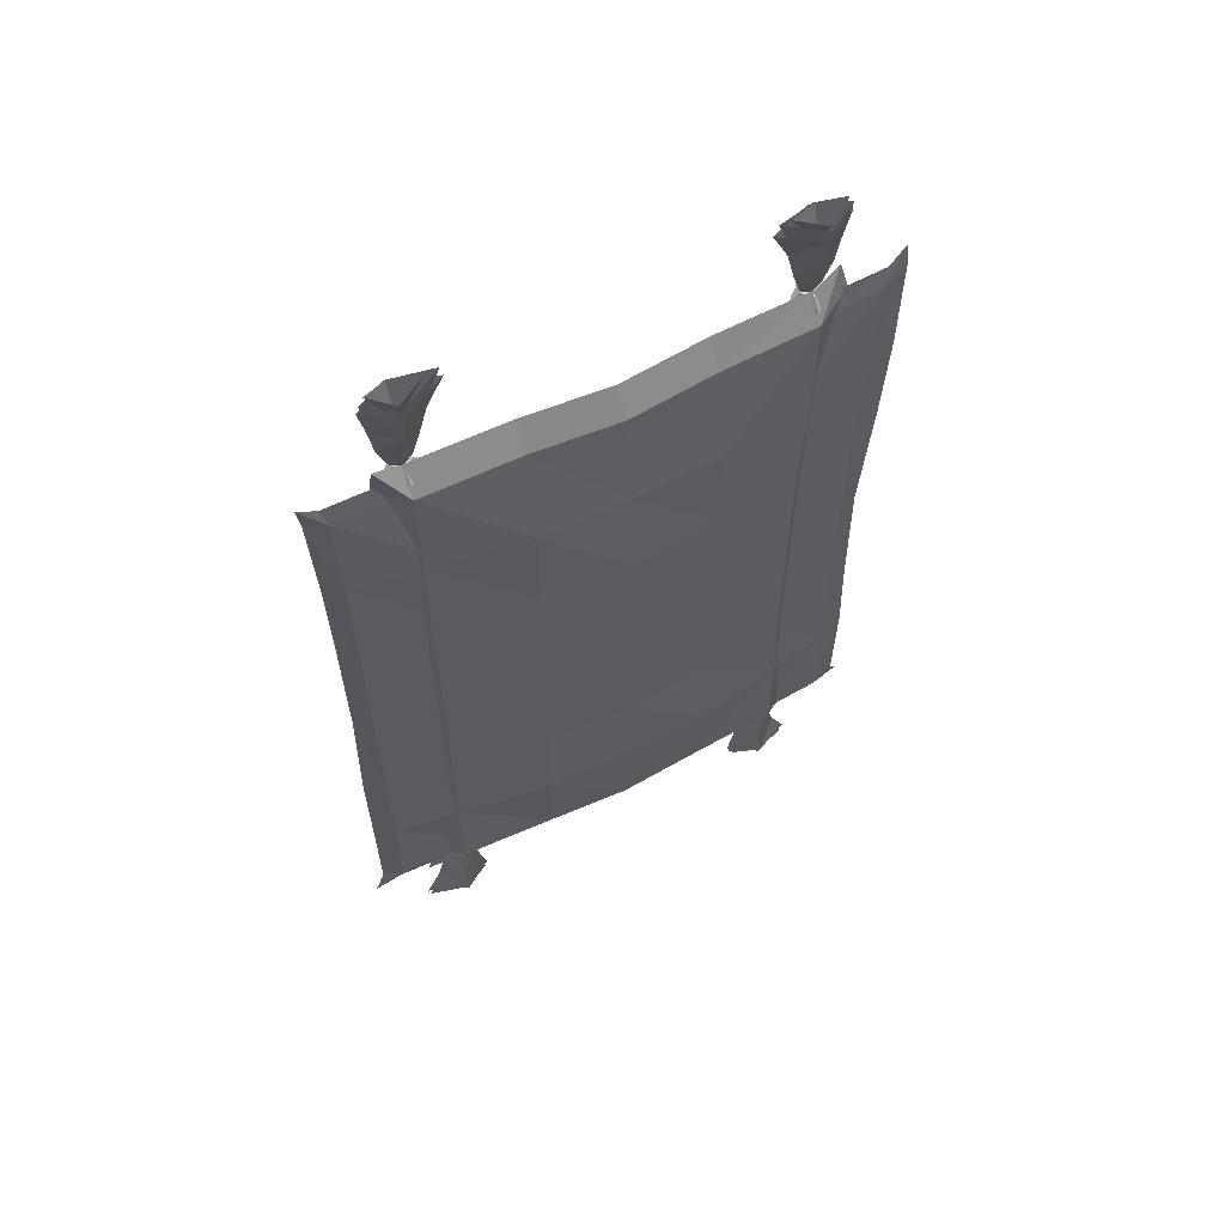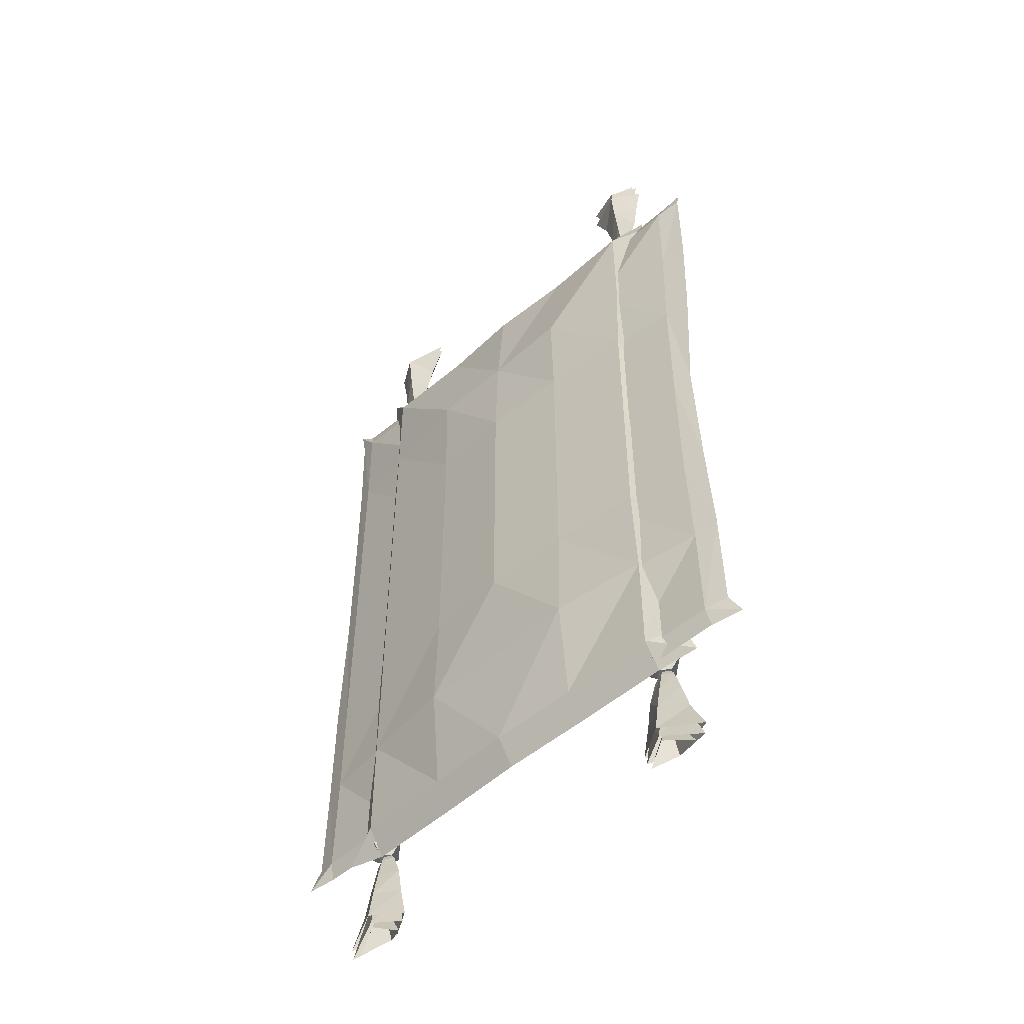
<metadata>
{"format":"obj","ext":"obj","renderer":"f3d","projection":"perspective","resolution":1024,"background":"white","views":[{"elev":62.9,"azim":153.3,"up":"+Y"},{"elev":-53.0,"azim":-137.0,"up":"+Y"}]}
</metadata>
<code>
g mount_Motan
v 38.57 -95.94 55.76
v 33.59 -96.19 58.81
v 34.59 -89.94 58.81
v 38.64 -90.23 56.77
v 42.31 -90.31 58.81
v 43.93 -97.2 58.81
v 38.57 -95.94 61.87
v 38.64 -90.23 60.85
v 38.74 -85.3 57.79
v 36.34 -85.26 58.81
v 38.8 -82.23 58.81
v 38.44 -102.7 54.74
v 32.12 -103 58.81
v 40.94 -85.51 58.81
v 47.12 -104.2 58.81
v 38.74 -85.3 59.83
v 38.44 -102.7 62.89
v 34.33 -96.34 58.81
v 38.57 -96.08 56.8
v 38.41 -104.1 55.54
v 32.61 -104.9 58.81
v 43 -97.32 58.81
v 46.58 -106.8 58.81
v 38.41 -104.1 62.04
v 38.57 -96.08 60.68
v 38.58 -96.49 58.72
v 38.39 -104.8 56.13
v 33.55 -106.9 58.81
v 44.25 -106.8 58.81
v 38.39 -104.8 61.49
v -37.26 -96.03 56.09
v -37.26 -90.32 57.11
v -33.21 -90.07 59.14
v -32.27 -96.32 59.14
v -40.93 -90.35 59.14
v -42.63 -97.22 59.14
v -37.26 -90.32 61.18
v -37.26 -96.03 62.2
v -37.3 -85.38 58.12
v -37.33 -82.31 59.14
v -34.9 -85.37 59.14
v -30.88 -103.2 59.14
v -37.19 -102.8 55.07
v -39.51 -85.57 59.14
v -45.9 -104.2 59.14
v -37.3 -85.38 60.16
v -37.19 -102.8 63.22
v -33.02 -96.47 59.14
v -31.39 -105 59.14
v -37.18 -104.2 55.87
v -37.25 -96.17 57.13
v -45.39 -106.8 59.14
v -41.7 -97.35 59.14
v -37.18 -104.2 62.37
v -37.25 -96.17 61.01
v -37.27 -96.57 59.05
v -32.36 -107 59.14
v -37.17 -104.9 56.46
v -43.05 -106.8 59.14
v -37.17 -104.9 61.82
v 37.98 94.59 55.4
v 42.96 94.98 58.46
v 42.13 88.72 58.46
v 38.08 88.88 56.42
v 34.41 88.85 58.46
v 32.59 95.69 58.46
v 37.98 94.59 61.51
v 38.08 88.88 60.49
v 38.13 83.95 57.44
v 40.53 83.99 58.46
v 38.16 80.88 58.46
v 37.92 101.3 54.38
v 44.22 101.8 58.46
v 35.92 84.1 58.46
v 29.19 102.6 58.46
v 38.13 83.95 59.47
v 37.92 101.3 62.53
v 42.21 95.11 58.46
v 37.98 94.73 56.44
v 37.9 102.7 55.19
v 43.67 103.7 58.46
v 33.51 95.84 58.46
v 29.65 105.2 58.46
v 37.9 102.7 61.68
v 37.98 94.73 60.32
v 37.95 95.14 58.37
v 37.9 103.5 55.77
v 42.67 105.7 58.46
v 31.99 105.3 58.46
v 37.9 103.5 61.14
v -37.5 94.58 55.24
v -37.43 88.87 56.26
v -41.47 88.58 58.3
v -42.48 94.82 58.3
v -33.76 88.95 58.3
v -32.14 95.84 58.3
v -37.43 88.87 60.33
v -37.5 94.58 61.35
v -37.32 83.93 57.28
v -37.26 80.87 58.3
v -39.72 83.9 58.3
v -43.95 101.6 58.3
v -37.64 101.3 54.22
v -35.12 84.15 58.3
v -28.95 102.9 58.3
v -37.32 83.93 59.32
v -37.64 101.3 62.37
v -41.74 95.88 57.69
v -43.46 104.4 57.69
v -37.67 103.6 54.42
v -37.5 95.63 55.68
v -29.49 106.3 57.69
v -33.07 96.87 57.69
v -37.67 103.6 60.92
v -37.5 95.63 59.56
v -37.48 96.04 57.6
v -42.52 106.4 57.69
v -37.68 104.4 55.01
v -31.83 106.3 57.69
v -37.68 104.4 60.37
f 1 2 3
f 3 4 1
f 5 6 1
f 1 4 5
f 3 2 7
f 7 8 3
f 7 6 5
f 5 8 7
f 9 10 11
f 9 4 3
f 3 10 9
f 2 1 12
f 12 13 2
f 14 9 11
f 14 5 4
f 4 9 14
f 12 1 6
f 6 15 12
f 10 16 11
f 10 3 8
f 8 16 10
f 17 7 2
f 2 13 17
f 16 14 11
f 16 8 5
f 5 14 16
f 6 7 17
f 17 15 6
f 18 19 20
f 20 21 18
f 20 19 22
f 22 23 20
f 24 25 18
f 18 21 24
f 22 25 24
f 24 23 22
f 26 27 28
f 26 29 27
f 26 28 30
f 26 30 29
f 31 32 33
f 33 34 31
f 35 32 31
f 31 36 35
f 33 37 38
f 38 34 33
f 38 37 35
f 35 36 38
f 39 40 41
f 39 41 33
f 33 32 39
f 34 42 43
f 43 31 34
f 44 40 39
f 44 39 32
f 32 35 44
f 43 45 36
f 36 31 43
f 41 40 46
f 41 46 37
f 37 33 41
f 47 42 34
f 34 38 47
f 46 40 44
f 46 44 35
f 35 37 46
f 36 45 47
f 47 38 36
f 48 49 50
f 50 51 48
f 50 52 53
f 53 51 50
f 54 49 48
f 48 55 54
f 53 52 54
f 54 55 53
f 56 57 58
f 56 58 59
f 56 60 57
f 56 59 60
f 61 62 63
f 63 64 61
f 65 66 61
f 61 64 65
f 63 62 67
f 67 68 63
f 67 66 65
f 65 68 67
f 69 70 71
f 69 64 63
f 63 70 69
f 62 61 72
f 72 73 62
f 74 69 71
f 74 65 64
f 64 69 74
f 72 61 66
f 66 75 72
f 70 76 71
f 70 63 68
f 68 76 70
f 77 67 62
f 62 73 77
f 76 74 71
f 76 68 65
f 65 74 76
f 66 67 77
f 77 75 66
f 78 79 80
f 80 81 78
f 80 79 82
f 82 83 80
f 84 85 78
f 78 81 84
f 82 85 84
f 84 83 82
f 86 87 88
f 86 89 87
f 86 88 90
f 86 90 89
f 91 92 93
f 93 94 91
f 95 92 91
f 91 96 95
f 93 97 98
f 98 94 93
f 98 97 95
f 95 96 98
f 99 100 101
f 99 101 93
f 93 92 99
f 94 102 103
f 103 91 94
f 104 100 99
f 104 99 92
f 92 95 104
f 103 105 96
f 96 91 103
f 101 100 106
f 101 106 97
f 97 93 101
f 107 102 94
f 94 98 107
f 106 100 104
f 106 104 95
f 95 97 106
f 96 105 107
f 107 98 96
f 108 109 110
f 110 111 108
f 110 112 113
f 113 111 110
f 114 109 108
f 108 115 114
f 113 112 114
f 114 115 113
f 116 117 118
f 116 118 119
f 116 120 117
f 116 119 120
g tx_01
v -31.92 -83.31 56.3
v -51.14 -82.5 57.12
v -50.79 -78.68 55.79
v -31.89 -79.29 55.01
v -57.71 -82.16 58.49
v -50.59 -55.25 55.81
v -31.66 -55.98 52.99
v -55.45 -77.67 57.21
v -55.39 -53.28 57.06
v -31.72 -32.44 53.58
v -49.81 -31.61 55.81
v -54.38 -29.64 57.05
v -31.72 29.88 53.58
v -31.72 -1.278 53.58
v -49.73 -0.4629 55.78
v -49.87 30.68 55.84
v -53.59 1.617 57
v -55.39 32.79 57.08
v -31.67 53.39 52.99
v -50.64 54.33 55.82
v -50.96 77.53 55.83
v -32.04 76.5 55.81
v -56.18 56.37 57.09
v -56.18 79.86 57.29
v -52.19 81.36 57.21
v -32.07 80.76 57.03
v -56.13 84.08 58.2
v -31.92 -83.31 56.3
v -32.09 -79.87 55.79
v -51.34 -79.1 56.57
v -51.14 -82.5 57.12
v -57.71 -82.16 58.49
v -32.36 -56.13 53.66
v -51.28 -55.24 56.56
v -55.39 -53.28 57.06
v -55.45 -77.67 57.21
v -32.3 -32.38 54.23
v -50.45 -31.59 56.56
v -54.38 -29.64 57.05
v -50.41 -0.4629 56.57
v -32.3 -1.278 54.23
v -32.3 29.82 54.23
v -50.49 30.67 56.56
v -53.59 1.617 57
v -55.39 32.79 57.08
v -32.35 53.61 53.66
v -32.01 77.15 56.57
v -51.26 77.92 56.57
v -51.3 54.32 56.56
v -56.18 79.86 57.29
v -56.18 56.37 57.09
v -32.07 80.76 57.03
v -52.19 81.36 57.21
v -56.13 84.08 58.2
v 32.53 -83.31 56.29
v 32.49 -79.29 55.02
v 52.59 -78.78 55.85
v 52.82 -82.53 56.92
v 59.11 -82.51 56.28
v 32.27 -55.98 52.99
v 52.25 -55.24 55.8
v 56.79 -53.22 57.04
v 56.92 -77.52 56.92
v 32.34 -32.44 53.58
v 52.28 -31.59 55.81
v 56.79 -29.61 57.05
v 52.2 -0.4629 55.78
v 32.34 -1.278 53.58
v 32.34 29.88 53.58
v 52.2 30.67 55.78
v 55.94 1.534 57
v 55.94 32.7 57
v 32.28 53.39 52.99
v 32.64 76.5 55.81
v 52.61 77.64 55.86
v 52.19 54.31 55.78
v 56.8 78.99 56.96
v 56.14 56.38 57.01
v 32.7 80.76 57.02
v 53.61 81.7 56.8
v 57.46 84.76 56.53
v 32.53 -83.31 56.29
v 52.82 -82.53 56.92
v 52.82 -78.98 56.59
v 32.69 -79.87 55.79
v 59.11 -82.51 56.28
v 52.93 -55.24 56.56
v 32.94 -56.13 53.66
v 56.92 -77.52 56.92
v 56.79 -53.22 57.04
v 32.87 -32.38 54.23
v 52.9 -31.59 56.57
v 56.79 -29.61 57.05
v 32.87 29.82 54.23
v 32.87 -1.278 54.23
v 52.86 -0.4629 56.57
v 52.86 30.67 56.57
v 55.94 1.534 57
v 55.94 32.7 57
v 32.93 53.61 53.66
v 52.9 54.31 56.57
v 52.82 77.86 56.58
v 32.61 77.15 56.57
v 56.14 56.38 57.01
v 56.8 78.99 56.96
v 53.61 81.7 56.8
v 32.7 80.76 57.02
v 57.46 84.76 56.53
f 121 122 123
f 123 124 121
f 122 125 123
f 124 123 126
f 126 127 124
f 123 128 129
f 129 126 123
f 130 127 126
f 126 131 130
f 131 126 129
f 129 132 131
f 133 134 135
f 135 136 133
f 136 135 137
f 137 138 136
f 139 140 141
f 141 142 139
f 140 143 144
f 144 141 140
f 142 141 145
f 145 146 142
f 141 144 147
f 148 149 150
f 150 151 148
f 151 150 152
f 149 153 154
f 154 150 149
f 150 154 155
f 155 156 150
f 154 153 157
f 157 158 154
f 155 154 158
f 158 159 155
f 160 161 162
f 162 163 160
f 164 160 163
f 163 165 164
f 166 167 168
f 168 169 166
f 169 168 170
f 170 171 169
f 167 172 173
f 173 168 167
f 168 173 174
f 152 150 156
f 168 174 170
f 123 125 128
f 141 147 145
f 175 176 177
f 177 178 175
f 178 177 179
f 176 180 181
f 181 177 176
f 177 181 182
f 182 183 177
f 181 180 184
f 184 185 181
f 182 181 185
f 185 186 182
f 187 188 189
f 189 190 187
f 191 187 190
f 190 192 191
f 193 194 195
f 195 196 193
f 196 195 197
f 197 198 196
f 194 199 200
f 200 195 194
f 195 201 197
f 202 203 204
f 204 205 202
f 203 206 204
f 205 204 207
f 207 208 205
f 204 209 210
f 210 207 204
f 211 208 207
f 207 212 211
f 212 207 210
f 210 213 212
f 214 215 216
f 216 217 214
f 217 216 218
f 218 219 217
f 220 221 222
f 222 223 220
f 221 224 225
f 225 222 221
f 223 222 226
f 226 227 223
f 222 228 226
f 206 209 204
f 222 225 228
f 177 183 179
f 195 200 201
f 134 130 131
f 131 135 134
f 135 131 132
f 132 137 135
f 139 133 136
f 136 140 139
f 140 136 138
f 138 143 140
f 160 158 157
f 157 161 160
f 164 159 158
f 158 160 164
f 169 163 162
f 162 166 169
f 171 165 163
f 163 169 171
f 187 185 184
f 184 188 187
f 191 186 185
f 185 187 191
f 196 190 189
f 189 193 196
f 198 192 190
f 190 196 198
f 215 211 212
f 212 216 215
f 216 212 213
f 213 218 216
f 220 214 217
f 217 221 220
f 221 217 219
f 219 224 221
g mount_Motan
v 4e-06 -86.24 55.77
v -18.06 -85.59 56.63
v -18.06 -80.08 52.85
v 4e-06 -80.72 51.99
v -37.43 -84.78 57.42
v -37.43 -79.26 53.63
v -45.7 -83.23 59.17
v -18.06 -56.05 50.71
v 3e-06 -56.7 50.71
v -37.43 -55.24 53.63
v -43.79 -77.34 57.42
v -43.73 -53.22 57.42
v 1e-06 -33.05 50.02
v -18.06 -32.41 51.29
v -36.63 -31.59 53.63
v -42.72 -29.57 57.42
v 4e-06 29.21 50.02
v 0 -1.92 50.02
v -18.06 -1.278 51.29
v -18.06 29.85 51.29
v -36.63 -0.4629 53.63
v -36.63 30.67 53.63
v -41.91 1.559 57.42
v -43.73 32.69 57.42
v 8e-06 52.86 50.71
v -18.06 53.5 50.71
v -18.06 77.28 53.63
v 1.2e-05 76.64 52.45
v -37.43 54.31 53.63
v -37.43 78.1 53.63
v -44.52 56.34 57.42
v -44.52 80.12 57.42
v -18.06 83.04 57.42
v 1.3e-05 82.4 56.23
v -37.66 83.58 57.42
v -43.32 86.02 58.78
v 4e-06 -86.24 55.77
v 3e-06 -80.72 57.23
v -18.06 -80.08 58.09
v -18.06 -85.59 56.63
v -37.43 -79.26 58.87
v -37.43 -84.78 57.42
v -45.7 -83.23 59.17
v 2e-06 -56.7 55.94
v -18.06 -56.05 55.94
v -37.43 -55.24 58.87
v -43.73 -53.22 57.42
v -43.79 -77.34 57.42
v 1e-06 -33.05 55.26
v -18.06 -32.41 56.52
v -36.63 -31.59 58.87
v -42.72 -29.57 57.42
v -18.06 -1.278 56.52
v 0 -1.92 55.26
v 4e-06 29.21 55.26
v -18.06 29.85 56.52
v -36.63 -0.4629 58.87
v -36.63 30.67 58.87
v -41.91 1.559 57.42
v -43.73 32.69 57.42
v 8e-06 52.86 55.94
v 1.2e-05 76.64 57.68
v -18.06 77.28 58.87
v -18.06 53.5 55.94
v -37.43 78.1 58.87
v -37.43 54.31 58.87
v -44.52 80.12 57.42
v -44.52 56.34 57.42
v 1.3e-05 82.4 56.23
v -18.06 83.04 57.42
v -37.66 83.58 57.42
v -43.32 86.02 58.78
v 18.06 -80.08 52.85
v 18.06 -85.59 56.63
v 38.5 -79.26 53.63
v 38.5 -84.78 57.42
v 46.53 -83.72 56.1
v 18.06 -56.05 50.71
v 38.5 -55.24 53.63
v 44.52 -53.22 57.42
v 44.62 -77.29 57.42
v 18.06 -32.41 51.29
v 38.5 -31.59 53.63
v 44.52 -29.57 57.42
v 18.06 -1.278 51.29
v 18.06 29.85 51.29
v 38.5 -0.4629 53.63
v 38.5 30.67 53.63
v 43.67 1.559 57.42
v 43.67 32.69 57.42
v 18.06 77.28 53.63
v 18.06 53.5 50.71
v 38.5 78.1 53.63
v 38.5 54.31 53.63
v 44.52 79.07 57.42
v 43.87 56.34 57.42
v 18.06 83.04 57.42
v 38.5 83.85 57.42
v 44.09 86.75 56.44
v 18.06 -85.59 56.63
v 18.06 -80.08 58.09
v 38.5 -84.78 57.42
v 38.5 -79.26 58.87
v 46.53 -83.72 56.1
v 18.06 -56.05 55.94
v 38.5 -55.24 58.87
v 44.62 -77.29 57.42
v 44.52 -53.22 57.42
v 18.06 -32.41 56.52
v 38.5 -31.59 58.87
v 44.52 -29.57 57.42
v 18.06 -1.278 56.52
v 18.06 29.85 56.52
v 38.5 -0.4629 58.87
v 38.5 30.67 58.87
v 43.67 1.559 57.42
v 43.67 32.69 57.42
v 18.06 53.5 55.94
v 18.06 77.28 58.87
v 38.5 54.31 58.87
v 38.5 78.1 58.87
v 43.87 56.34 57.42
v 44.52 79.07 57.42
v 18.06 83.04 57.42
v 38.5 83.85 57.42
v 44.09 86.75 56.44
v -18.06 -1.278 56.52
v 18.06 -1.278 56.52
v 36.92 -84.27 58.81
v 34.69 -81.92 58.81
v 38.8 -82 55.12
v 38.76 -84.31 57.24
v 37.01 -79.65 58.81
v 38.85 -79.69 57.24
v 42.92 -82.08 58.81
v 40.6 -84.35 58.81
v 40.69 -79.73 58.81
v 38.76 -84.31 60.39
v 38.8 -82 62.5
v 38.85 -79.69 60.39
v 37.01 -79.65 58.81
v 38.85 -79.69 60.39
v 38.85 -79.69 58.81
v 40.69 -79.73 58.81
v 40.6 -84.35 58.81
v 38.76 -84.31 60.39
v 38.76 -84.31 58.81
v 36.92 -84.27 58.81
v 38.76 -84.31 57.24
v 38.85 -79.69 57.24
v -35.47 -84.38 59.14
v -37.31 -84.39 57.57
v -37.33 -82.08 55.46
v -33.22 -82.04 59.14
v -37.36 -79.77 57.57
v -35.52 -79.75 59.14
v -39.15 -84.41 59.14
v -41.45 -82.12 59.14
v -39.19 -79.79 59.14
v -37.33 -82.08 62.83
v -37.31 -84.39 60.72
v -37.36 -79.77 60.72
v -35.52 -79.75 59.14
v -37.36 -79.77 59.14
v -37.36 -79.77 60.72
v -39.19 -79.79 59.14
v -39.15 -84.41 59.14
v -37.31 -84.39 59.14
v -37.31 -84.39 60.72
v -35.47 -84.38 59.14
v -37.31 -84.39 57.57
v -37.36 -79.77 57.57
v 39.98 82.98 58.46
v 42.28 80.69 58.46
v 38.16 80.65 54.77
v 38.14 82.96 56.88
v 40.02 78.36 58.46
v 38.18 78.34 56.88
v 34.04 80.61 58.46
v 36.3 82.94 58.46
v 36.34 78.32 58.46
v 38.14 82.96 60.03
v 38.16 80.65 62.14
v 38.18 78.34 60.03
v 40.02 78.36 58.46
v 38.18 78.34 60.03
v 38.18 78.34 58.46
v 36.34 78.32 58.46
v 36.3 82.94 58.46
v 38.14 82.96 60.03
v 38.14 82.96 58.46
v 39.98 82.98 58.46
v 38.14 82.96 56.88
v 38.18 78.34 56.88
v -39.14 82.91 58.3
v -37.3 82.95 56.72
v -37.25 80.64 54.61
v -41.37 80.55 58.3
v -37.2 78.33 56.72
v -39.04 78.29 58.3
v -35.46 82.99 58.3
v -33.14 80.72 58.3
v -35.37 78.36 58.3
v -37.25 80.64 61.98
v -37.3 82.95 59.87
v -37.2 78.33 59.87
v -39.04 78.29 58.3
v -37.2 78.33 58.3
v -37.2 78.33 59.87
v -35.37 78.36 58.3
v -35.46 82.99 58.3
v -37.3 82.95 58.3
v -37.3 82.95 59.87
v -39.14 82.91 58.3
v -37.3 82.95 56.72
v -37.2 78.33 56.72
f 229 230 231
f 231 232 229
f 230 233 234
f 234 231 230
f 233 235 234
f 232 231 236
f 236 237 232
f 231 234 238
f 238 236 231
f 234 239 240
f 240 238 234
f 241 237 236
f 236 242 241
f 242 236 238
f 238 243 242
f 243 238 240
f 240 244 243
f 245 246 247
f 247 248 245
f 248 247 249
f 249 250 248
f 250 249 251
f 251 252 250
f 253 254 255
f 255 256 253
f 254 257 258
f 258 255 254
f 257 259 260
f 260 258 257
f 256 255 261
f 261 262 256
f 255 258 263
f 263 261 255
f 258 260 264
f 265 266 267
f 267 268 265
f 268 267 269
f 269 270 268
f 270 269 271
f 266 272 273
f 273 267 266
f 267 273 274
f 274 269 267
f 269 274 275
f 275 276 269
f 273 272 277
f 277 278 273
f 274 273 278
f 278 279 274
f 275 274 279
f 279 280 275
f 281 282 283
f 283 284 281
f 285 281 284
f 284 286 285
f 287 285 286
f 286 288 287
f 289 290 291
f 291 292 289
f 292 291 293
f 293 294 292
f 294 293 295
f 295 296 294
f 290 297 298
f 298 291 290
f 291 298 299
f 299 293 291
f 293 299 300
f 271 269 276
f 293 300 295
f 234 235 239
f 258 264 263
f 229 232 301
f 301 302 229
f 302 301 303
f 303 304 302
f 304 303 305
f 232 237 306
f 306 301 232
f 301 306 307
f 307 303 301
f 303 307 308
f 308 309 303
f 306 237 241
f 241 310 306
f 307 306 310
f 310 311 307
f 308 307 311
f 311 312 308
f 313 246 245
f 245 314 313
f 315 313 314
f 314 316 315
f 317 315 316
f 316 318 317
f 253 256 319
f 319 320 253
f 320 319 321
f 321 322 320
f 322 321 323
f 323 324 322
f 256 262 325
f 325 319 256
f 319 325 326
f 326 321 319
f 321 327 323
f 265 328 329
f 329 266 265
f 328 330 331
f 331 329 328
f 330 332 331
f 266 329 333
f 333 272 266
f 329 331 334
f 334 333 329
f 331 335 336
f 336 334 331
f 277 272 333
f 333 337 277
f 337 333 334
f 334 338 337
f 338 334 336
f 336 339 338
f 283 282 340
f 340 341 283
f 341 340 342
f 342 343 341
f 343 342 344
f 344 345 343
f 289 346 347
f 347 290 289
f 346 348 349
f 349 347 346
f 348 350 351
f 351 349 348
f 290 347 352
f 352 297 290
f 347 349 353
f 353 352 347
f 349 354 353
f 332 335 331
f 349 351 354
f 303 309 305
f 321 326 327
f 246 241 242
f 242 247 246
f 247 242 243
f 243 249 247
f 249 243 244
f 244 251 249
f 253 245 248
f 248 254 253
f 254 248 250
f 250 257 254
f 257 250 252
f 252 259 257
f 355 278 277
f 277 282 355
f 285 279 278
f 278 355 285
f 287 280 279
f 279 285 287
f 292 284 283
f 283 289 292
f 294 286 284
f 284 292 294
f 296 288 286
f 286 294 296
f 313 310 241
f 241 246 313
f 315 311 310
f 310 313 315
f 317 312 311
f 311 315 317
f 320 314 245
f 245 253 320
f 322 316 314
f 314 320 322
f 324 318 316
f 316 322 324
f 282 277 337
f 337 356 282
f 356 337 338
f 338 342 356
f 342 338 339
f 339 344 342
f 289 283 341
f 341 346 289
f 346 341 343
f 343 348 346
f 348 343 345
f 345 350 348
f 357 358 359
f 359 360 357
f 358 361 362
f 362 359 358
f 360 359 363
f 363 364 360
f 359 362 365
f 365 363 359
f 357 366 367
f 367 358 357
f 358 367 368
f 368 361 358
f 366 364 363
f 363 367 366
f 367 363 365
f 365 368 367
f 369 370 371
f 372 371 370
f 373 374 375
f 376 375 374
f 373 375 377
f 375 376 377
f 369 371 378
f 371 372 378
f 379 380 381
f 381 382 379
f 382 381 383
f 383 384 382
f 380 385 386
f 386 381 380
f 381 386 387
f 387 383 381
f 379 382 388
f 388 389 379
f 382 384 390
f 390 388 382
f 389 388 386
f 386 385 389
f 388 390 387
f 387 386 388
f 391 392 393
f 394 393 392
f 395 396 397
f 398 397 396
f 395 399 396
f 396 399 398
f 391 400 392
f 392 400 394
f 401 402 403
f 403 404 401
f 402 405 406
f 406 403 402
f 404 403 407
f 407 408 404
f 403 406 409
f 409 407 403
f 401 410 411
f 411 402 401
f 402 411 412
f 412 405 402
f 410 408 407
f 407 411 410
f 411 407 409
f 409 412 411
f 413 414 415
f 416 415 414
f 417 418 419
f 420 419 418
f 417 419 421
f 419 420 421
f 413 415 422
f 415 416 422
f 423 424 425
f 425 426 423
f 426 425 427
f 427 428 426
f 424 429 430
f 430 425 424
f 425 430 431
f 431 427 425
f 423 426 432
f 432 433 423
f 426 428 434
f 434 432 426
f 433 432 430
f 430 429 433
f 432 434 431
f 431 430 432
f 435 436 437
f 438 437 436
f 439 440 441
f 442 441 440
f 439 443 440
f 440 443 442
f 435 444 436
f 436 444 438

</code>
